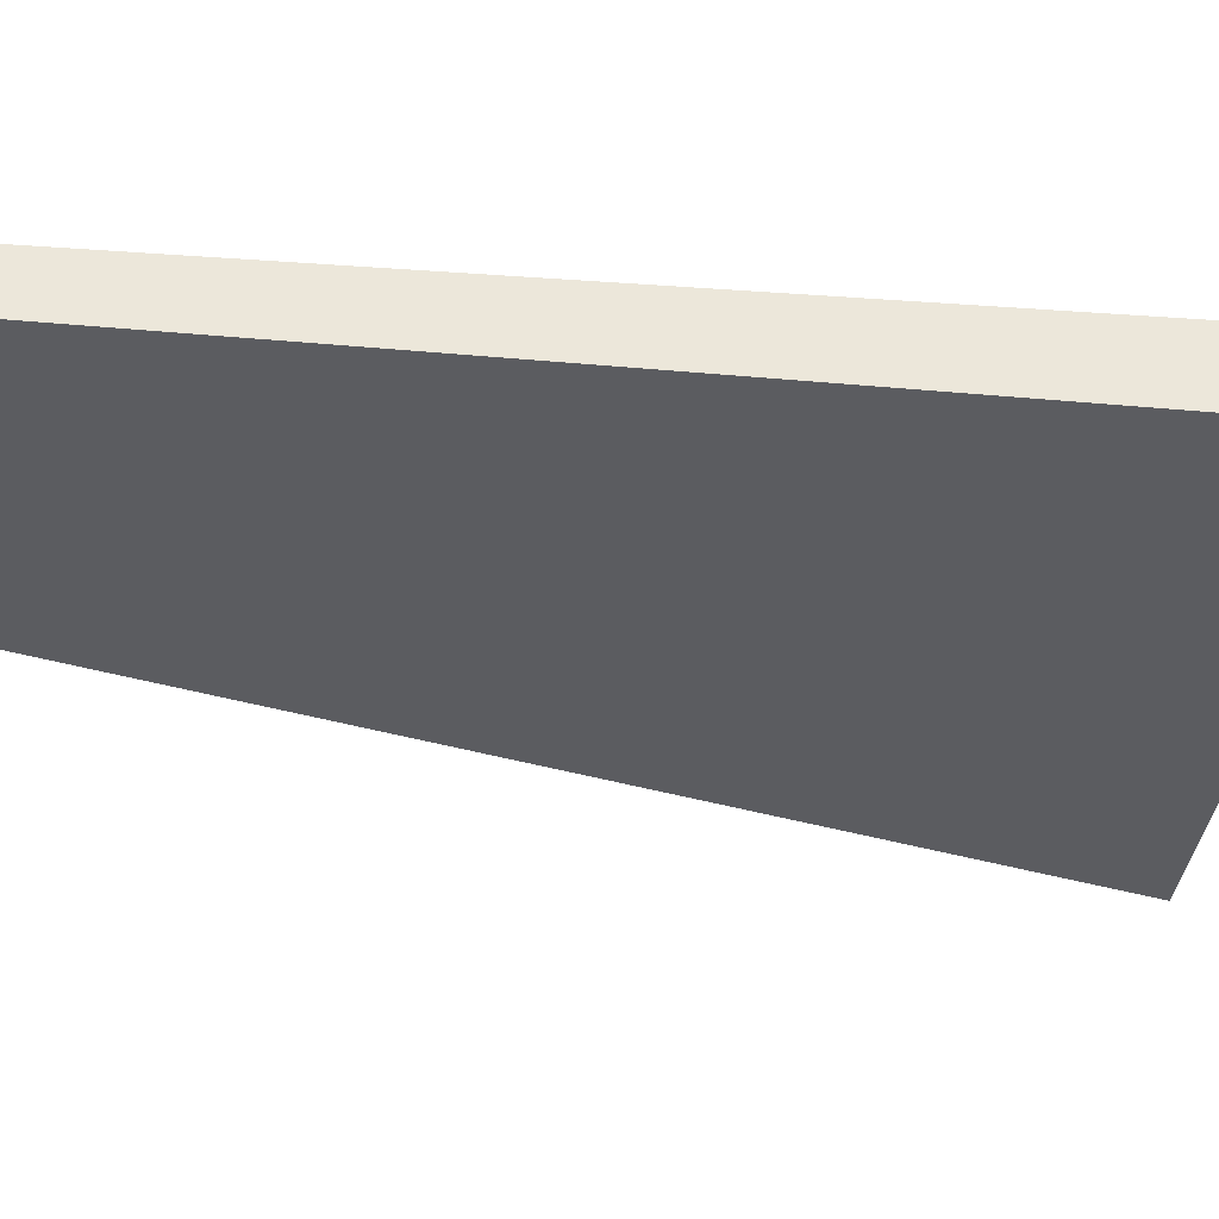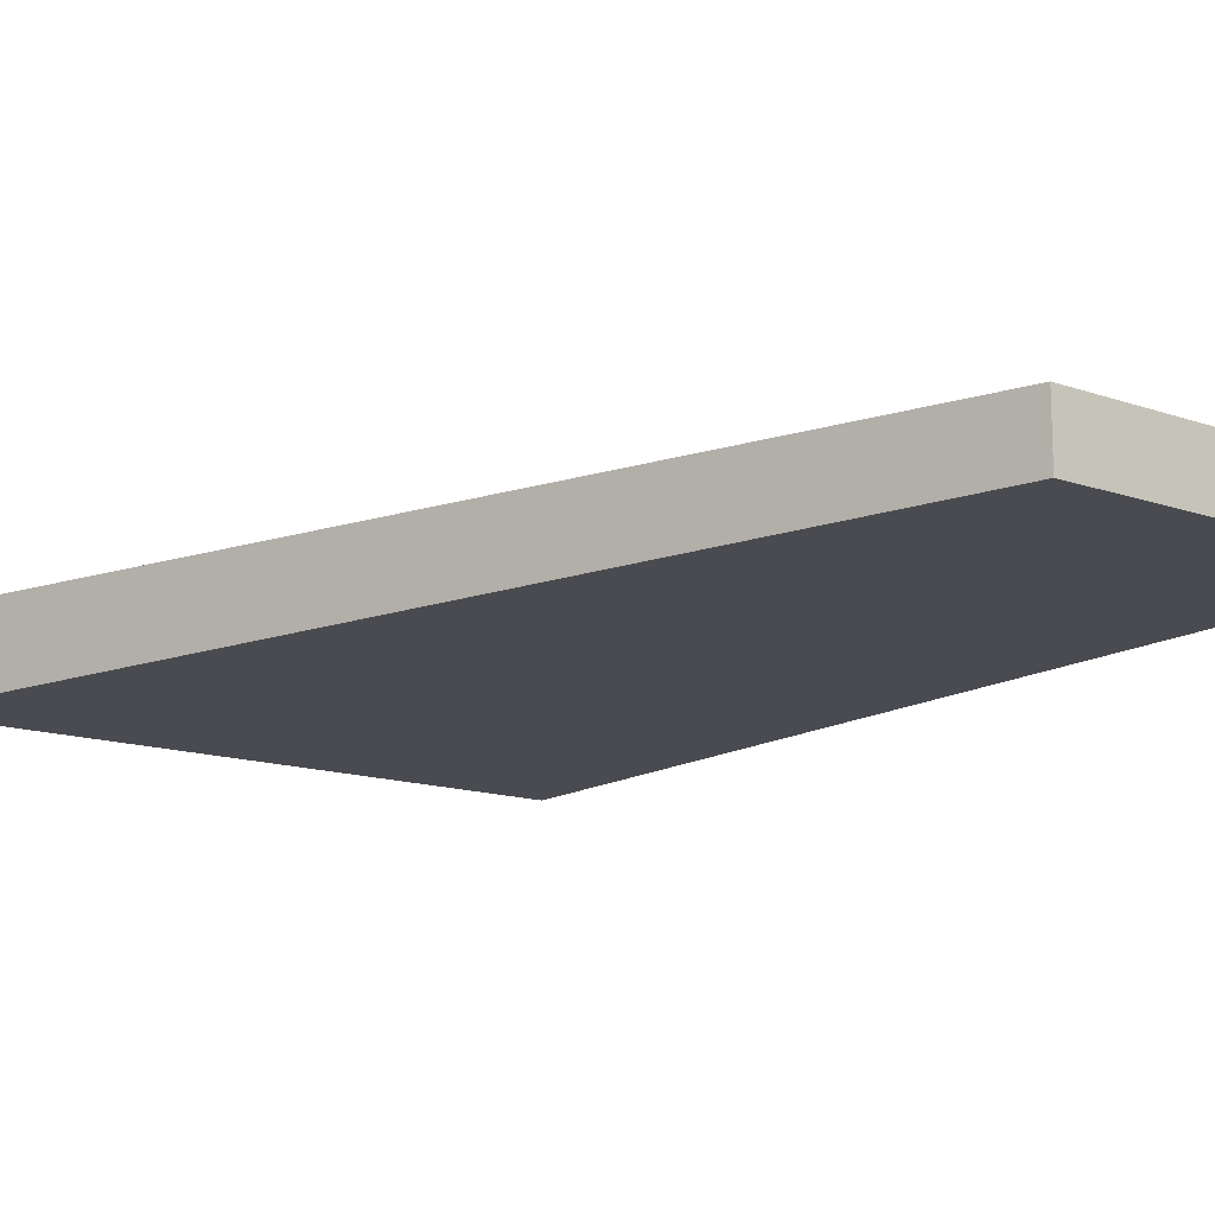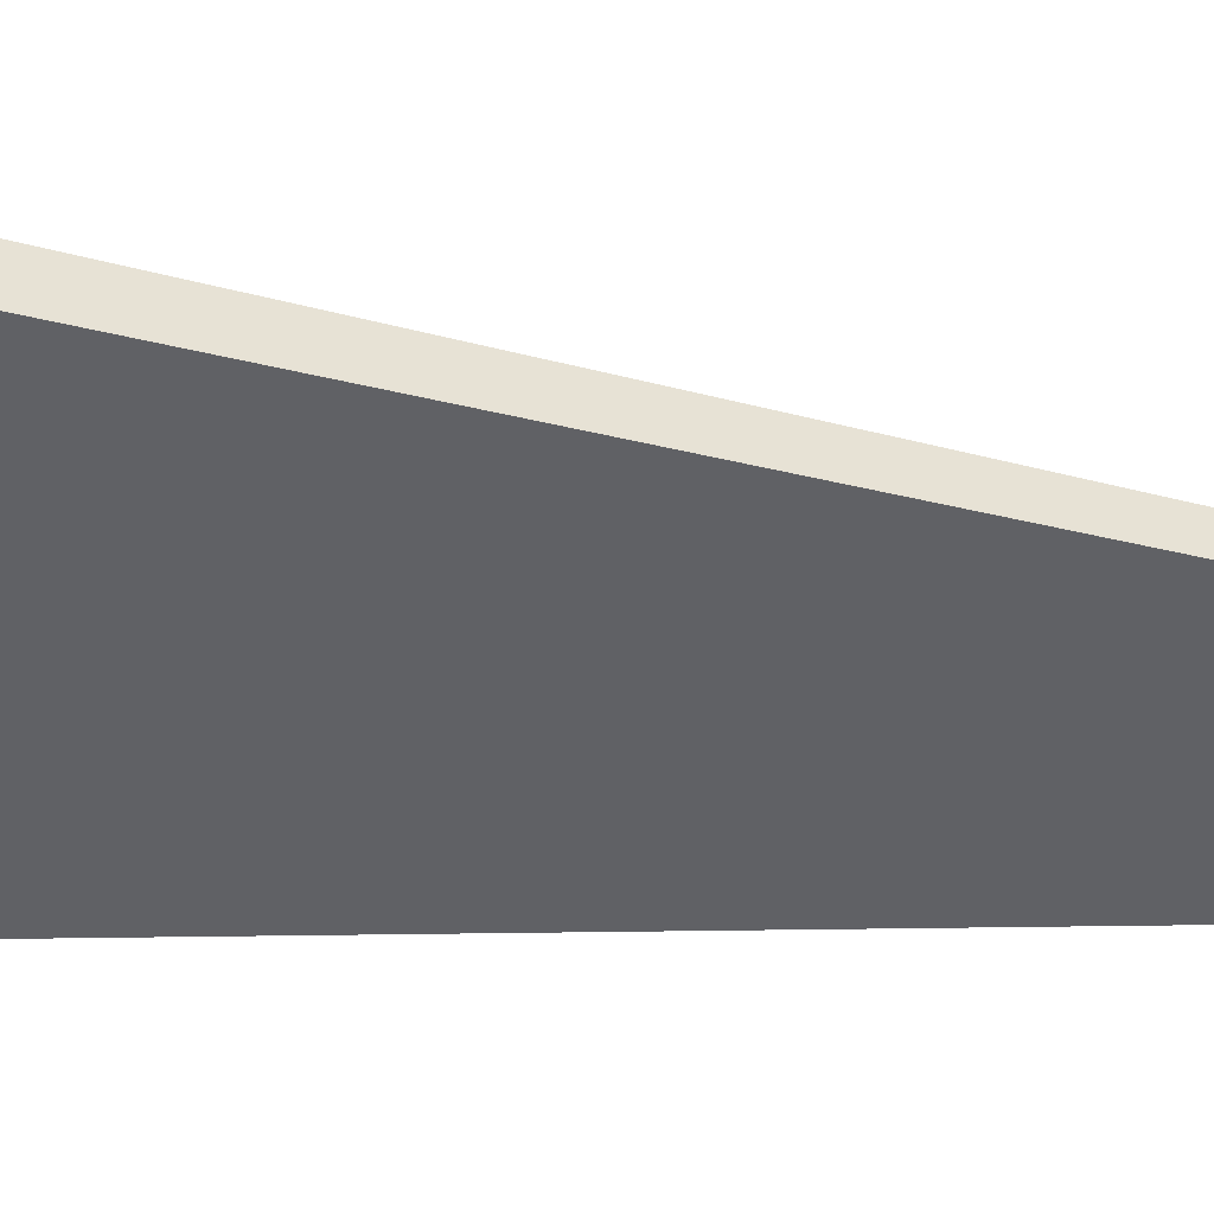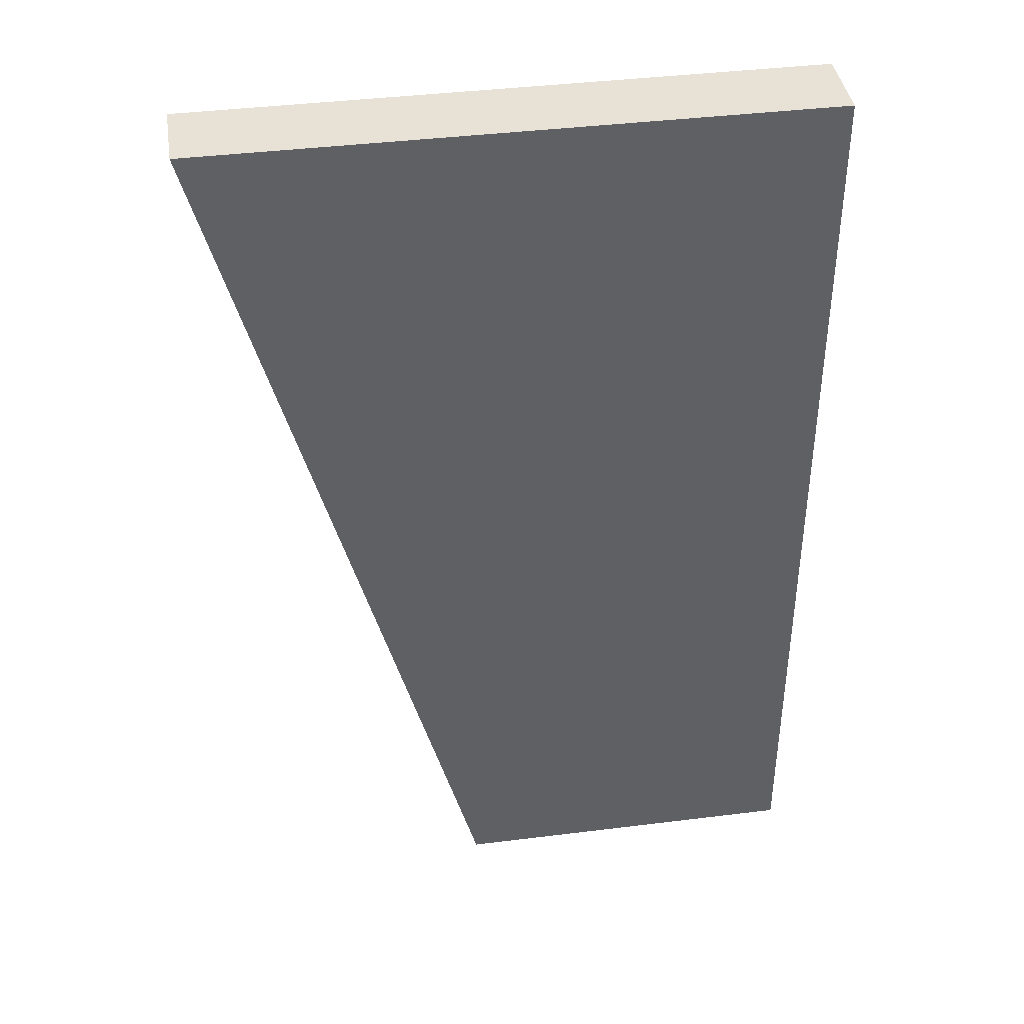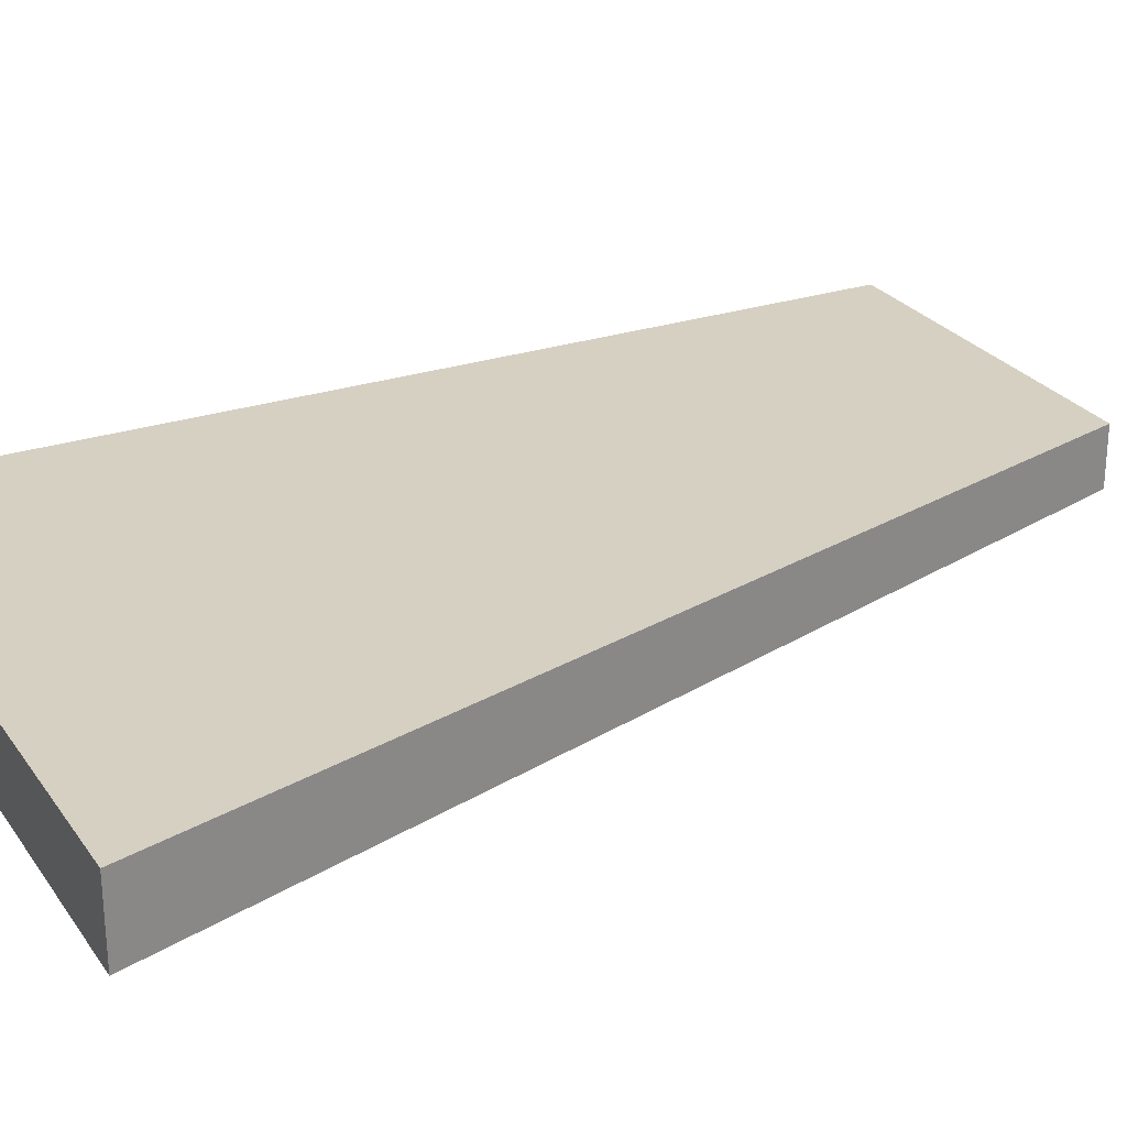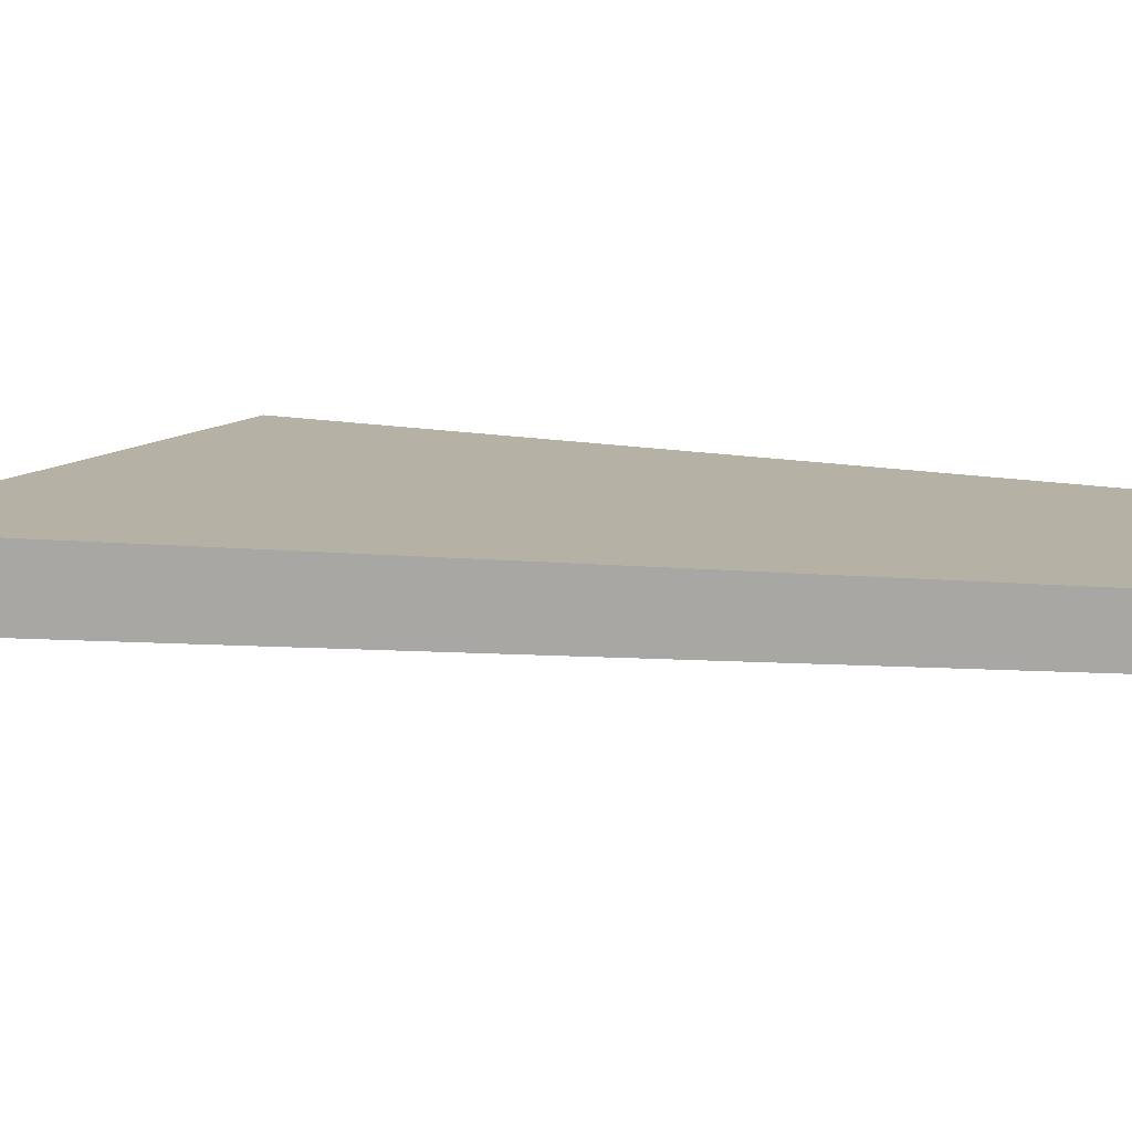
<metadata>
{"format":"obj","ext":"obj","renderer":"f3d","projection":"perspective","resolution":1024,"background":"white","views":[{"elev":-34.5,"azim":-95.5,"up":"+Y"},{"elev":-13.6,"azim":141.3,"up":"+Y"},{"elev":-48.6,"azim":89.7,"up":"+Y"},{"elev":40.5,"azim":171.3,"up":"+Z"},{"elev":26.5,"azim":62.5,"up":"+Y"},{"elev":11.9,"azim":117.5,"up":"+Y"}]}
</metadata>
<code>
o Cube.005_Cube.015
v 0.07649 -0.03085 -1.478
v 0.07649 0.06165 -1.478
v 0.4834 -0.06165 0.0206
v 0.4834 0.06165 0.0206
v -0.4834 -0.03085 -1.478
v -0.4834 0.06165 -1.478
v -0.4834 -0.06165 0.0206
v -0.4834 0.06165 0.0206
f 1 4 3
f 4 7 3
f 8 5 7
f 6 1 5
f 7 1 3
f 8 2 6
f 1 2 4
f 4 8 7
f 8 6 5
f 6 2 1
f 7 5 1
f 8 4 2

</code>
